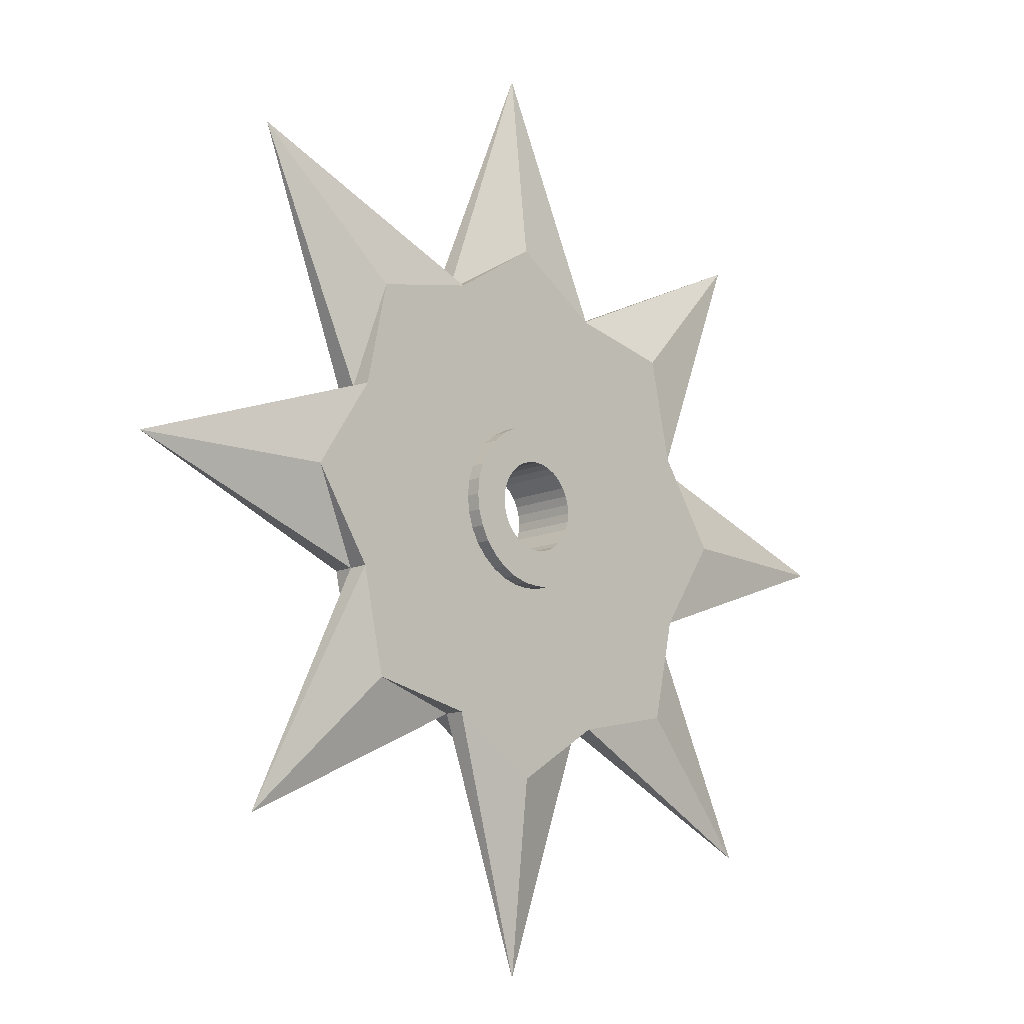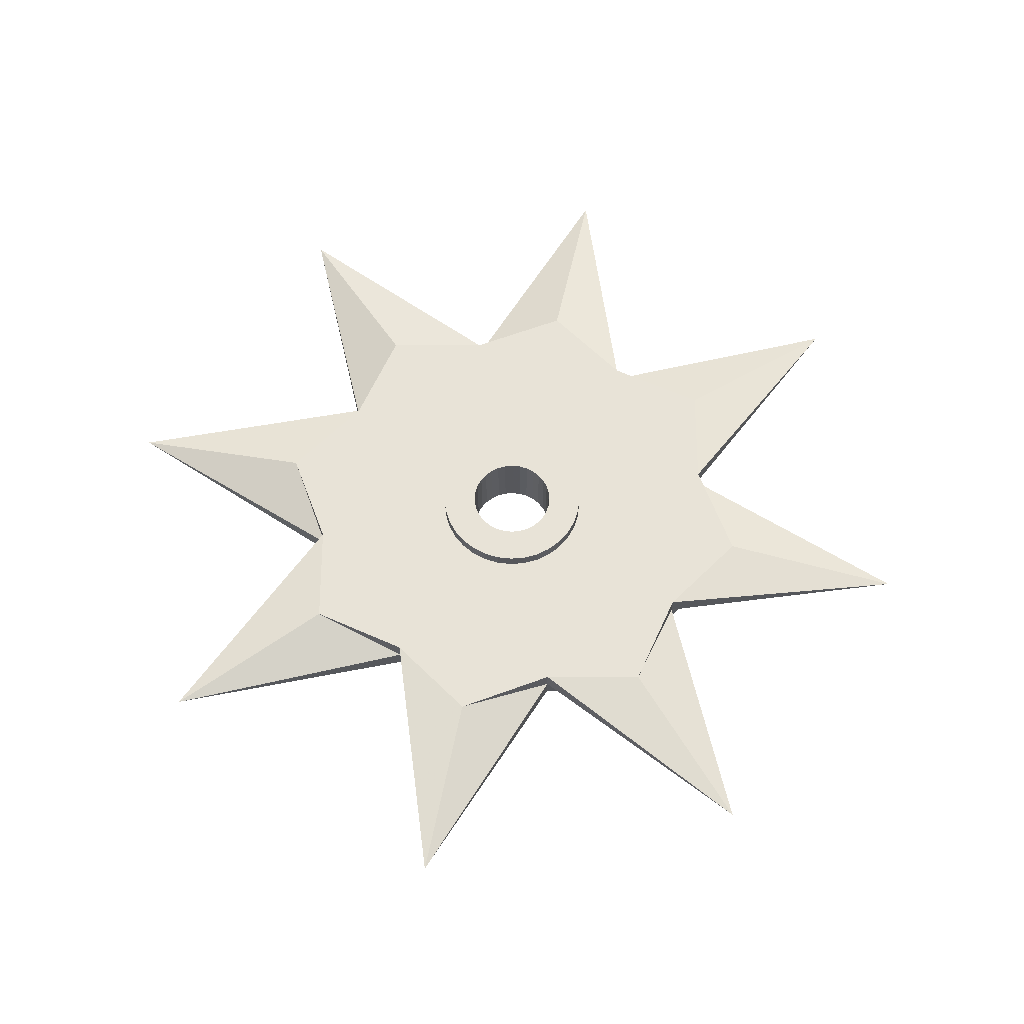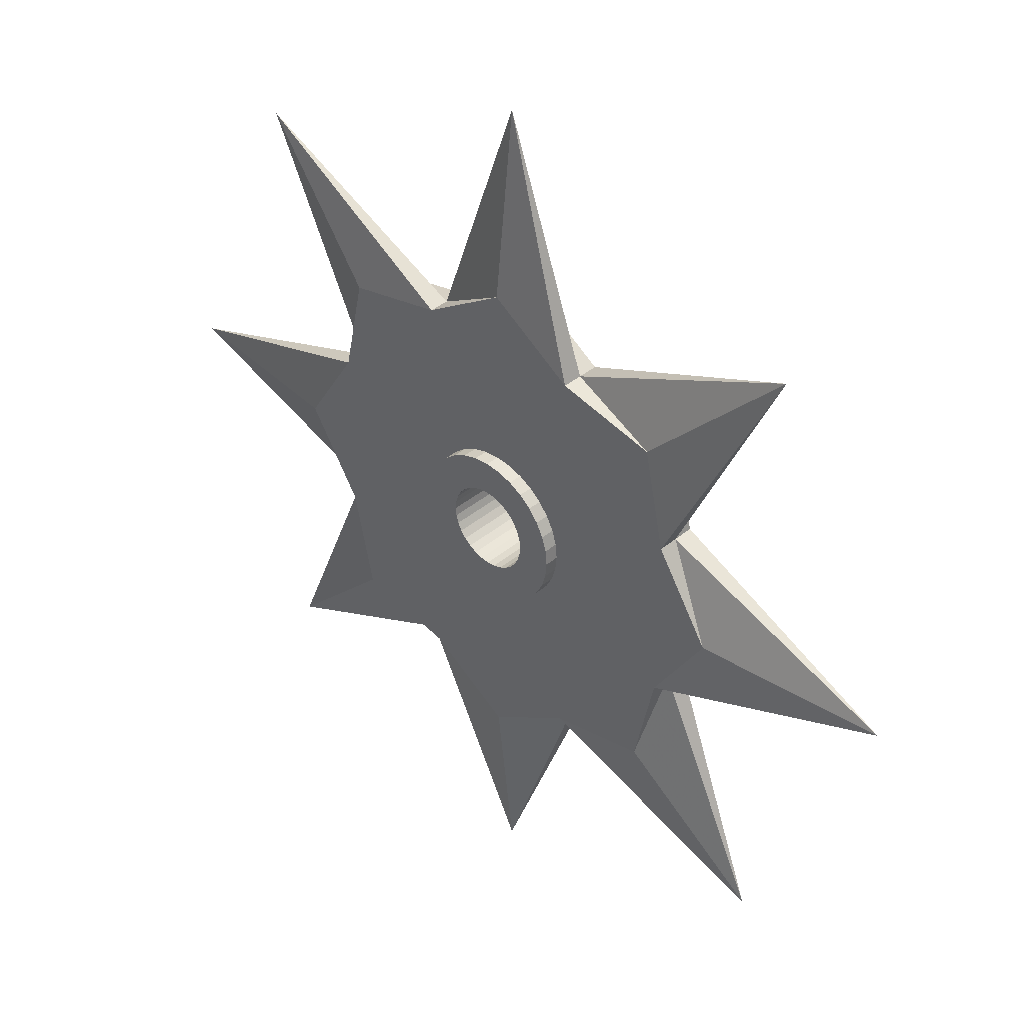
<metadata>
{"format":"obj","ext":"obj","renderer":"f3d","projection":"perspective","resolution":1024,"background":"white","views":[{"elev":-12.9,"azim":135.2,"up":"+Z"},{"elev":62.2,"azim":12.2,"up":"+Y"},{"elev":39.2,"azim":-135.9,"up":"+Z"}]}
</metadata>
<code>
o Shriken_5_Circle.002
v -0 -0.07978 -0.1747
v -0.03408 -0.07978 -0.1713
v -0.06685 -0.07978 -0.1614
v -0.09706 -0.07978 -0.1453
v -0.1235 -0.07978 -0.1235
v -0.1453 -0.07978 -0.09706
v -0.1614 -0.07978 -0.06685
v -0.1713 -0.07978 -0.03408
v -0.1747 -0.07978 -0
v -0.1713 -0.07978 0.03408
v -0.1614 -0.07978 0.06685
v -0.1453 -0.07978 0.09706
v -0.1235 -0.07978 0.1235
v -0.09706 -0.07978 0.1453
v -0.06685 -0.07978 0.1614
v -0.03408 -0.07978 0.1713
v -0 -0.07978 0.1747
v 0.03408 -0.07978 0.1713
v 0.06685 -0.07978 0.1614
v 0.09706 -0.07978 0.1453
v 0.1235 -0.07978 0.1235
v 0.1453 -0.07978 0.09706
v 0.1614 -0.07978 0.06685
v 0.1713 -0.07978 0.03408
v 0.1747 -0.07978 -0
v 0.1713 -0.07978 -0.03408
v 0.1614 -0.07978 -0.06685
v 0.1453 -0.07978 -0.09706
v 0.1235 -0.07978 -0.1235
v 0.09706 -0.07978 -0.1453
v 0.06685 -0.07978 -0.1614
v 0.03408 -0.07978 -0.1713
v -0 -0.07978 -0.3144
v -0.06133 -0.07978 -0.3083
v -0.1203 -0.07978 -0.2904
v -0.1746 -0.07978 -0.2614
v -0.2223 -0.07978 -0.2223
v -0.2614 -0.07978 -0.1746
v -0.2904 -0.07978 -0.1203
v -0.3083 -0.07978 -0.06133
v -0.3144 -0.07978 -0
v -0.3083 -0.07978 0.06133
v -0.2904 -0.07978 0.1203
v -0.2614 -0.07978 0.1746
v -0.2223 -0.07978 0.2223
v -0.1746 -0.07978 0.2614
v -0.1203 -0.07978 0.2904
v -0.06133 -0.07978 0.3083
v -0 -0.07978 0.3144
v 0.06133 -0.07978 0.3083
v 0.1203 -0.07978 0.2904
v 0.1746 -0.07978 0.2614
v 0.2223 -0.07978 0.2223
v 0.2614 -0.07978 0.1746
v 0.2904 -0.07978 0.1203
v 0.3083 -0.07978 0.06133
v 0.3144 -0.07978 -1e-06
v 0.3083 -0.07978 -0.06133
v 0.2904 -0.07978 -0.1203
v 0.2614 -0.07978 -0.1746
v 0.2223 -0.07978 -0.2223
v 0.1746 -0.07978 -0.2614
v 0.1203 -0.07978 -0.2904
v 0.06133 -0.07978 -0.3083
v -0 -0.07978 -0.8959
v -0.1748 -0.07978 -0.8787
v -0.3429 -0.07978 -0.8277
v -0.4978 -0.07978 -0.745
v -0.6335 -0.07978 -0.6335
v -0.745 -0.07978 -0.4978
v -0.8277 -0.07978 -0.3429
v -0.8787 -0.07978 -0.1748
v -0.8959 -0.07978 -0
v -0.8787 -0.07978 0.1748
v -0.8277 -0.07978 0.3429
v -0.745 -0.07978 0.4978
v -0.6335 -0.07978 0.6335
v -0.4978 -0.07978 0.745
v -0.3429 -0.07978 0.8277
v -0.1748 -0.07978 0.8787
v 0 -0.07978 0.8959
v 0.1748 -0.07978 0.8787
v 0.3429 -0.07978 0.8277
v 0.4978 -0.07978 0.745
v 0.6335 -0.07978 0.6335
v 0.745 -0.07978 0.4978
v 0.8277 -0.07978 0.3429
v 0.8787 -0.07978 0.1748
v 0.8959 -0.07978 -1e-06
v 0.8787 -0.07978 -0.1748
v 0.8277 -0.07978 -0.3429
v 0.745 -0.07978 -0.4978
v 0.6335 -0.07978 -0.6335
v 0.4978 -0.07978 -0.745
v 0.3429 -0.07978 -0.8277
v 0.1748 -0.07978 -0.8787
v -0 -0.07978 -1.049
v -0.7418 -0.07978 -0.7418
v -1.049 -0.07978 -0
v -0.7418 -0.07978 0.7418
v 0 -0.07978 1.049
v 0.7418 -0.07978 0.7418
v 1.049 -0.07978 -1e-06
v 0.7418 -0.07978 -0.7418
v -0 0.07978 -0.1747
v -0.03408 0.07978 -0.1713
v -0.06685 0.07978 -0.1614
v -0.09706 0.07978 -0.1453
v -0.1235 0.07978 -0.1235
v -0.1453 0.07978 -0.09706
v -0.1614 0.07978 -0.06685
v -0.1713 0.07978 -0.03408
v -0.1747 0.07978 -0
v -0.1713 0.07978 0.03408
v -0.1614 0.07978 0.06685
v -0.1453 0.07978 0.09706
v -0.1235 0.07978 0.1235
v -0.09706 0.07978 0.1453
v -0.06685 0.07978 0.1614
v -0.03408 0.07978 0.1713
v -0 0.07978 0.1747
v 0.03408 0.07978 0.1713
v 0.06685 0.07978 0.1614
v 0.09706 0.07978 0.1453
v 0.1235 0.07978 0.1235
v 0.1453 0.07978 0.09706
v 0.1614 0.07978 0.06685
v 0.1713 0.07978 0.03408
v 0.1747 0.07978 -0
v 0.1713 0.07978 -0.03408
v 0.1614 0.07978 -0.06685
v 0.1453 0.07978 -0.09706
v 0.1235 0.07978 -0.1235
v 0.09706 0.07978 -0.1453
v 0.06685 0.07978 -0.1614
v 0.03408 0.07978 -0.1713
v -0 0.07978 -0.3144
v -0.06133 0.07978 -0.3083
v -0.1203 0.07978 -0.2904
v -0.1746 0.07978 -0.2614
v -0.2223 0.07978 -0.2223
v -0.2614 0.07978 -0.1746
v -0.2904 0.07978 -0.1203
v -0.3083 0.07978 -0.06133
v -0.3144 0.07978 -0
v -0.3083 0.07978 0.06133
v -0.2904 0.07978 0.1203
v -0.2614 0.07978 0.1746
v -0.2223 0.07978 0.2223
v -0.1746 0.07978 0.2614
v -0.1203 0.07978 0.2904
v -0.06133 0.07978 0.3083
v -0 0.07978 0.3144
v 0.06133 0.07978 0.3083
v 0.1203 0.07978 0.2904
v 0.1746 0.07978 0.2614
v 0.2223 0.07978 0.2223
v 0.2614 0.07978 0.1746
v 0.2904 0.07978 0.1203
v 0.3083 0.07978 0.06133
v 0.3144 0.07978 -1e-06
v 0.3083 0.07978 -0.06133
v 0.2904 0.07978 -0.1203
v 0.2614 0.07978 -0.1746
v 0.2223 0.07978 -0.2223
v 0.1746 0.07978 -0.2614
v 0.1203 0.07978 -0.2904
v 0.06133 0.07978 -0.3083
v -0 0.07978 -0.8959
v -0.1748 0.07978 -0.8787
v -0.3429 0.07978 -0.8277
v -0.4978 0.07978 -0.745
v -0.6335 0.07978 -0.6335
v -0.745 0.07978 -0.4978
v -0.8277 0.07978 -0.3429
v -0.8787 0.07978 -0.1748
v -0.8959 0.07978 -0
v -0.8787 0.07978 0.1748
v -0.8277 0.07978 0.3429
v -0.745 0.07978 0.4978
v -0.6335 0.07978 0.6335
v -0.4978 0.07978 0.745
v -0.3429 0.07978 0.8277
v -0.1748 0.07978 0.8787
v 0 0.07978 0.8959
v 0.1748 0.07978 0.8787
v 0.3429 0.07978 0.8277
v 0.4978 0.07978 0.745
v 0.6335 0.07978 0.6335
v 0.745 0.07978 0.4978
v 0.8277 0.07978 0.3429
v 0.8787 0.07978 0.1748
v 0.8959 0.07978 -1e-06
v 0.8787 0.07978 -0.1748
v 0.8277 0.07978 -0.3429
v 0.745 0.07978 -0.4978
v 0.6335 0.07978 -0.6335
v 0.4978 0.07978 -0.745
v 0.3429 0.07978 -0.8277
v 0.1748 0.07978 -0.8787
v -0 0.07978 -1.049
v -0.7418 0.07978 -0.7418
v -1.049 0.07978 -0
v -0.7418 0.07978 0.7418
v 0 0.07978 1.049
v 0.7418 0.07978 0.7418
v 1.049 0.07978 -1e-06
v 0.7418 0.07978 -0.7418
v 0.8277 -0 -0.3429
v 1.79 -0 -2e-06
v -1.266 -0 -1.266
v -0.3429 -0 -0.8277
v -0.3429 -0 0.8277
v -1.266 -0 1.266
v -0 -0 -1.79
v 0.3429 -0 -0.8277
v -0.8277 -0 0.3429
v -1.79 -0 0
v 1.266 -0 1.266
v 0.3429 -0 0.8277
v 1.266 -0 -1.266
v -0.8277 -0 -0.3429
v 1e-06 -0 1.79
v 0.8277 -0 0.3429
v -0 -0.1357 -0.1747
v -0.03408 -0.1357 -0.1713
v -0.06685 -0.1357 -0.1614
v -0.09706 -0.1357 -0.1453
v -0.1235 -0.1357 -0.1235
v -0.1453 -0.1357 -0.09706
v -0.1614 -0.1357 -0.06685
v -0.1713 -0.1357 -0.03408
v -0.1747 -0.1357 -0
v -0.1713 -0.1357 0.03408
v -0.1614 -0.1357 0.06685
v -0.1453 -0.1357 0.09706
v -0.1235 -0.1357 0.1235
v -0.09706 -0.1357 0.1453
v -0.06685 -0.1357 0.1614
v -0.03408 -0.1357 0.1713
v -0 -0.1357 0.1747
v 0.03408 -0.1357 0.1713
v 0.06685 -0.1357 0.1614
v 0.09706 -0.1357 0.1453
v 0.1235 -0.1357 0.1235
v 0.1453 -0.1357 0.09706
v 0.1614 -0.1357 0.06685
v 0.1713 -0.1357 0.03408
v 0.1747 -0.1357 -0
v 0.1713 -0.1357 -0.03408
v 0.1614 -0.1357 -0.06685
v 0.1453 -0.1357 -0.09706
v 0.1235 -0.1357 -0.1235
v 0.09706 -0.1357 -0.1453
v 0.06685 -0.1357 -0.1614
v 0.03408 -0.1357 -0.1713
v -0 -0.1357 -0.3144
v -0.06133 -0.1357 -0.3083
v -0.1203 -0.1357 -0.2904
v -0.1746 -0.1357 -0.2614
v -0.2223 -0.1357 -0.2223
v -0.2614 -0.1357 -0.1746
v -0.2904 -0.1357 -0.1203
v -0.3083 -0.1357 -0.06133
v -0.3144 -0.1357 -0
v -0.3083 -0.1357 0.06133
v -0.2904 -0.1357 0.1203
v -0.2614 -0.1357 0.1746
v -0.2223 -0.1357 0.2223
v -0.1746 -0.1357 0.2614
v -0.1203 -0.1357 0.2904
v -0.06133 -0.1357 0.3083
v -0 -0.1357 0.3144
v 0.06133 -0.1357 0.3083
v 0.1203 -0.1357 0.2904
v 0.1746 -0.1357 0.2614
v 0.2223 -0.1357 0.2223
v 0.2614 -0.1357 0.1746
v 0.2904 -0.1357 0.1203
v 0.3083 -0.1357 0.06133
v 0.3144 -0.1357 -1e-06
v 0.3083 -0.1357 -0.06133
v 0.2904 -0.1357 -0.1203
v 0.2614 -0.1357 -0.1746
v 0.2223 -0.1357 -0.2223
v 0.1746 -0.1357 -0.2614
v 0.1203 -0.1357 -0.2904
v 0.06133 -0.1357 -0.3083
v -0 0.1357 -0.1747
v -0.03408 0.1357 -0.1713
v -0.06685 0.1357 -0.1614
v -0.09706 0.1357 -0.1453
v -0.1235 0.1357 -0.1235
v -0.1453 0.1357 -0.09706
v -0.1614 0.1357 -0.06685
v -0.1713 0.1357 -0.03408
v -0.1747 0.1357 -0
v -0.1713 0.1357 0.03408
v -0.1614 0.1357 0.06685
v -0.1453 0.1357 0.09706
v -0.1235 0.1357 0.1235
v -0.09706 0.1357 0.1453
v -0.06685 0.1357 0.1614
v -0.03408 0.1357 0.1713
v -0 0.1357 0.1747
v 0.03408 0.1357 0.1713
v 0.06685 0.1357 0.1614
v 0.09706 0.1357 0.1453
v 0.1235 0.1357 0.1235
v 0.1453 0.1357 0.09706
v 0.1614 0.1357 0.06685
v 0.1713 0.1357 0.03408
v 0.1747 0.1357 -0
v 0.1713 0.1357 -0.03408
v 0.1614 0.1357 -0.06685
v 0.1453 0.1357 -0.09706
v 0.1235 0.1357 -0.1235
v 0.09706 0.1357 -0.1453
v 0.06685 0.1357 -0.1614
v 0.03408 0.1357 -0.1713
v -0 0.1357 -0.3144
v -0.06133 0.1357 -0.3083
v -0.1203 0.1357 -0.2904
v -0.1746 0.1357 -0.2614
v -0.2223 0.1357 -0.2223
v -0.2614 0.1357 -0.1746
v -0.2904 0.1357 -0.1203
v -0.3083 0.1357 -0.06133
v -0.3144 0.1357 -0
v -0.3083 0.1357 0.06133
v -0.2904 0.1357 0.1203
v -0.2614 0.1357 0.1746
v -0.2223 0.1357 0.2223
v -0.1746 0.1357 0.2614
v -0.1203 0.1357 0.2904
v -0.06133 0.1357 0.3083
v -0 0.1357 0.3144
v 0.06133 0.1357 0.3083
v 0.1203 0.1357 0.2904
v 0.1746 0.1357 0.2614
v 0.2223 0.1357 0.2223
v 0.2614 0.1357 0.1746
v 0.2904 0.1357 0.1203
v 0.3083 0.1357 0.06133
v 0.3144 0.1357 -1e-06
v 0.3083 0.1357 -0.06133
v 0.2904 0.1357 -0.1203
v 0.2614 0.1357 -0.1746
v 0.2223 0.1357 -0.2223
v 0.1746 0.1357 -0.2614
v 0.1203 0.1357 -0.2904
v 0.06133 0.1357 -0.3083
f 127 128 312 311
f 143 142 326 327
f 152 151 335 336
f 161 160 344 345
f 6 5 229 230
f 167 166 350 351
f 30 29 253 254
f 12 11 235 236
f 21 20 244 245
f 3 2 226 227
f 35 36 260 259
f 44 45 269 268
f 27 26 250 251
f 53 54 278 277
f 50 51 275 274
f 59 60 284 283
f 108 109 293 292
f 117 118 302 301
f 114 115 299 298
f 142 141 325 326
f 123 124 308 307
f 132 133 317 316
f 148 147 331 332
f 139 138 322 323
f 157 156 340 341
f 166 165 349 350
f 2 1 225 226
f 163 162 346 347
f 8 7 231 232
f 17 16 240 241
f 26 25 249 250
f 40 41 265 264
f 64 96 65 33
f 60 92 93 61
f 56 88 89 57
f 52 84 85 53
f 40 72 73 41
f 36 68 69 37
f 48 80 81 49
f 44 76 77 45
f 61 93 94 62
f 57 89 90 58
f 53 85 86 54
f 49 81 82 50
f 45 77 78 46
f 41 73 74 42
f 37 69 70 38
f 33 65 66 34
f 62 94 95 63
f 58 90 91 59
f 54 86 87 55
f 50 82 83 51
f 46 78 79 47
f 42 74 75 43
f 38 70 71 39
f 34 66 67 35
f 63 95 96 64
f 59 91 92 60
f 55 87 88 56
f 51 83 84 52
f 35 67 68 36
f 47 79 80 48
f 43 75 76 44
f 39 71 72 40
f 87 103 89 88
f 89 103 91 90
f 91 104 93 92
f 93 104 95 94
f 95 97 65 96
f 65 97 67 66
f 67 98 69 68
f 69 98 71 70
f 71 99 73 72
f 73 99 75 74
f 75 100 77 76
f 77 100 79 78
f 79 101 81 80
f 81 101 83 82
f 83 102 85 84
f 85 102 87 86
f 23 22 246 247
f 49 50 274 273
f 32 31 255 256
f 46 47 271 270
f 55 56 280 279
f 64 33 257 288
f 113 114 298 297
f 138 137 321 322
f 119 120 304 303
f 128 129 313 312
f 110 111 295 294
f 144 143 327 328
f 153 152 336 337
f 134 135 319 318
f 162 161 345 346
f 159 158 342 343
f 168 167 351 352
f 13 12 236 237
f 22 21 245 246
f 4 3 227 228
f 19 18 242 243
f 45 46 270 269
f 28 27 251 252
f 36 37 261 260
f 51 52 276 275
f 60 61 285 284
f 42 43 267 266
f 109 110 294 293
f 124 125 309 308
f 106 107 291 290
f 133 134 318 317
f 115 116 300 299
f 168 137 169 200
f 164 165 197 196
f 160 161 193 192
f 156 157 189 188
f 144 145 177 176
f 140 141 173 172
f 152 153 185 184
f 148 149 181 180
f 165 166 198 197
f 161 162 194 193
f 157 158 190 189
f 153 154 186 185
f 149 150 182 181
f 145 146 178 177
f 141 142 174 173
f 137 138 170 169
f 166 167 199 198
f 162 163 195 194
f 158 159 191 190
f 154 155 187 186
f 150 151 183 182
f 146 147 179 178
f 142 143 175 174
f 138 139 171 170
f 167 168 200 199
f 163 164 196 195
f 159 160 192 191
f 155 156 188 187
f 139 140 172 171
f 151 152 184 183
f 147 148 180 179
f 143 144 176 175
f 191 192 193 207
f 193 194 195 207
f 195 196 197 208
f 197 198 199 208
f 199 200 169 201
f 169 170 171 201
f 171 172 173 202
f 173 174 175 202
f 175 176 177 203
f 177 178 179 203
f 179 180 181 204
f 181 182 183 204
f 183 184 185 205
f 185 186 187 205
f 187 188 189 206
f 189 190 191 206
f 209 210 207 195
f 17 18 122 121
f 211 212 171 202
f 22 23 127 126
f 5 6 110 109
f 213 214 204 183
f 27 28 132 131
f 10 11 115 114
f 15 16 120 119
f 32 1 105 136
f 215 216 199 201
f 3 4 108 107
f 20 21 125 124
f 217 218 203 179
f 25 26 130 129
f 8 9 113 112
f 219 220 187 206
f 30 31 135 134
f 13 14 118 117
f 221 209 195 208
f 18 19 123 122
f 1 2 106 105
f 222 211 202 175
f 23 24 128 127
f 6 7 111 110
f 223 213 183 205
f 11 12 116 115
f 28 29 133 132
f 210 224 191 207
f 16 17 121 120
f 212 215 201 171
f 21 22 126 125
f 4 5 109 108
f 214 217 179 204
f 26 27 131 130
f 9 10 114 113
f 224 219 206 191
f 31 32 136 135
f 14 15 119 118
f 216 221 208 199
f 19 20 124 123
f 2 3 107 106
f 218 222 175 203
f 7 8 112 111
f 24 25 129 128
f 220 223 205 187
f 29 30 134 133
f 12 13 117 116
f 91 103 210 209
f 98 67 212 211
f 79 100 214 213
f 97 95 216 215
f 75 99 218 217
f 102 83 220 219
f 104 91 209 221
f 71 98 211 222
f 101 79 213 223
f 103 87 224 210
f 67 97 215 212
f 100 75 217 214
f 87 102 219 224
f 95 104 221 216
f 99 71 222 218
f 83 101 223 220
f 256 288 257 225
f 252 284 285 253
f 248 280 281 249
f 244 276 277 245
f 240 272 273 241
f 236 268 269 237
f 232 264 265 233
f 228 260 261 229
f 253 285 286 254
f 249 281 282 250
f 245 277 278 246
f 241 273 274 242
f 229 261 262 230
f 225 257 258 226
f 237 269 270 238
f 233 265 266 234
f 254 286 287 255
f 250 282 283 251
f 246 278 279 247
f 242 274 275 243
f 234 266 267 235
f 230 262 263 231
f 226 258 259 227
f 238 270 271 239
f 255 287 288 256
f 251 283 284 252
f 247 279 280 248
f 243 275 276 244
f 239 271 272 240
f 235 267 268 236
f 231 263 264 232
f 227 259 260 228
f 320 289 321 352
f 316 317 349 348
f 312 313 345 344
f 308 309 341 340
f 304 305 337 336
f 300 301 333 332
f 296 297 329 328
f 292 293 325 324
f 317 318 350 349
f 313 314 346 345
f 309 310 342 341
f 305 306 338 337
f 293 294 326 325
f 289 290 322 321
f 301 302 334 333
f 297 298 330 329
f 318 319 351 350
f 314 315 347 346
f 310 311 343 342
f 306 307 339 338
f 298 299 331 330
f 294 295 327 326
f 290 291 323 322
f 302 303 335 334
f 319 320 352 351
f 315 316 348 347
f 311 312 344 343
f 307 308 340 339
f 303 304 336 335
f 299 300 332 331
f 295 296 328 327
f 291 292 324 323
f 146 145 329 330
f 118 119 303 302
f 136 105 289 320
f 121 122 306 305
f 112 113 297 296
f 54 55 279 278
f 63 64 288 287
f 48 49 273 272
f 39 40 264 263
f 57 58 282 281
f 31 30 254 255
f 25 24 248 249
f 16 15 239 240
f 33 34 258 257
f 7 6 230 231
f 10 9 233 234
f 165 164 348 349
f 156 155 339 340
f 147 146 330 331
f 150 149 333 334
f 122 123 307 306
f 141 140 324 325
f 131 132 316 315
f 116 117 301 300
f 107 108 292 291
f 125 126 310 309
f 58 59 283 282
f 43 44 268 267
f 61 62 286 285
f 34 35 259 258
f 52 53 277 276
f 20 19 243 244
f 37 38 262 261
f 11 10 234 235
f 29 28 252 253
f 14 13 237 238
f 5 4 228 229
f 137 168 352 321
f 160 159 343 344
f 151 150 334 335
f 154 153 337 338
f 145 144 328 329
f 135 136 320 319
f 126 127 311 310
f 111 112 296 295
f 129 130 314 313
f 120 121 305 304
f 105 106 290 289
f 62 63 287 286
f 47 48 272 271
f 38 39 263 262
f 56 57 281 280
f 41 42 266 265
f 15 14 238 239
f 1 32 256 225
f 24 23 247 248
f 9 8 232 233
f 18 17 241 242
f 164 163 347 348
f 155 154 338 339
f 158 157 341 342
f 140 139 323 324
f 130 131 315 314
f 149 148 332 333

</code>
